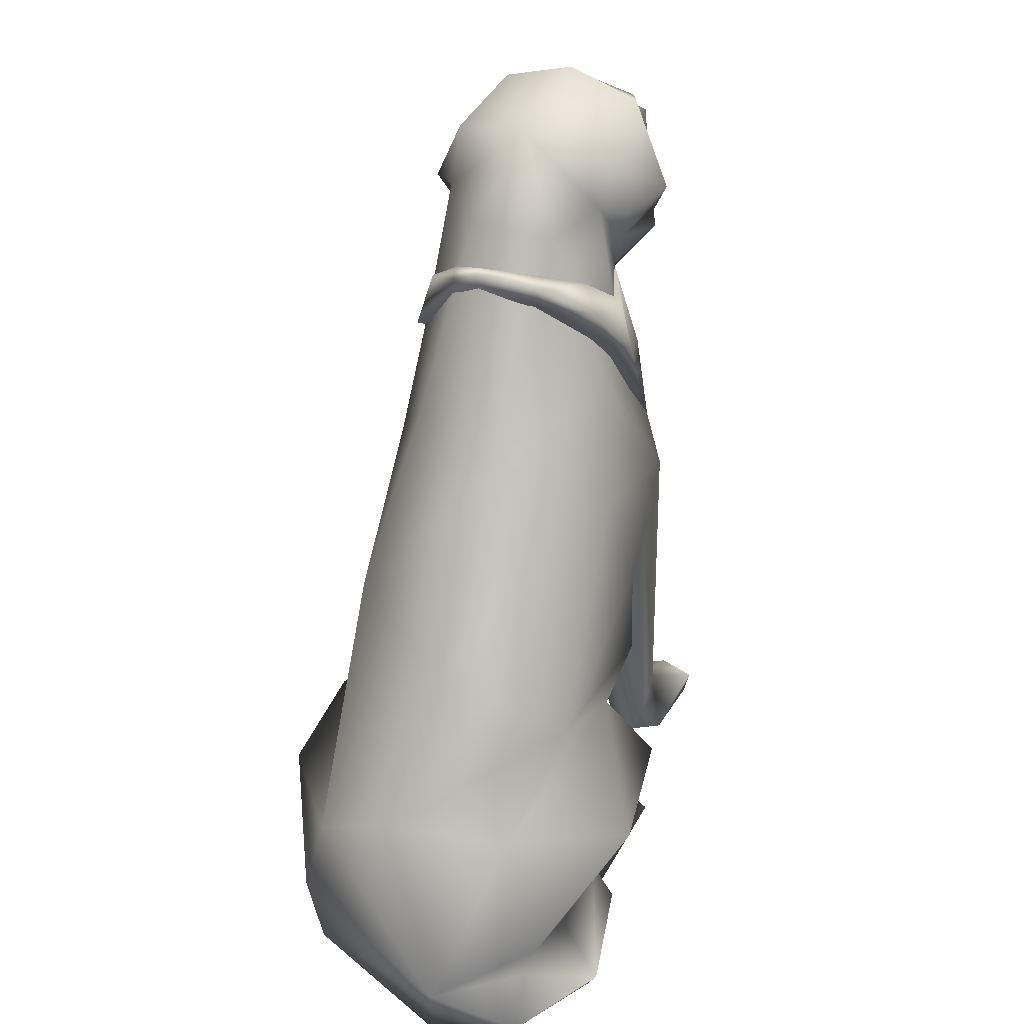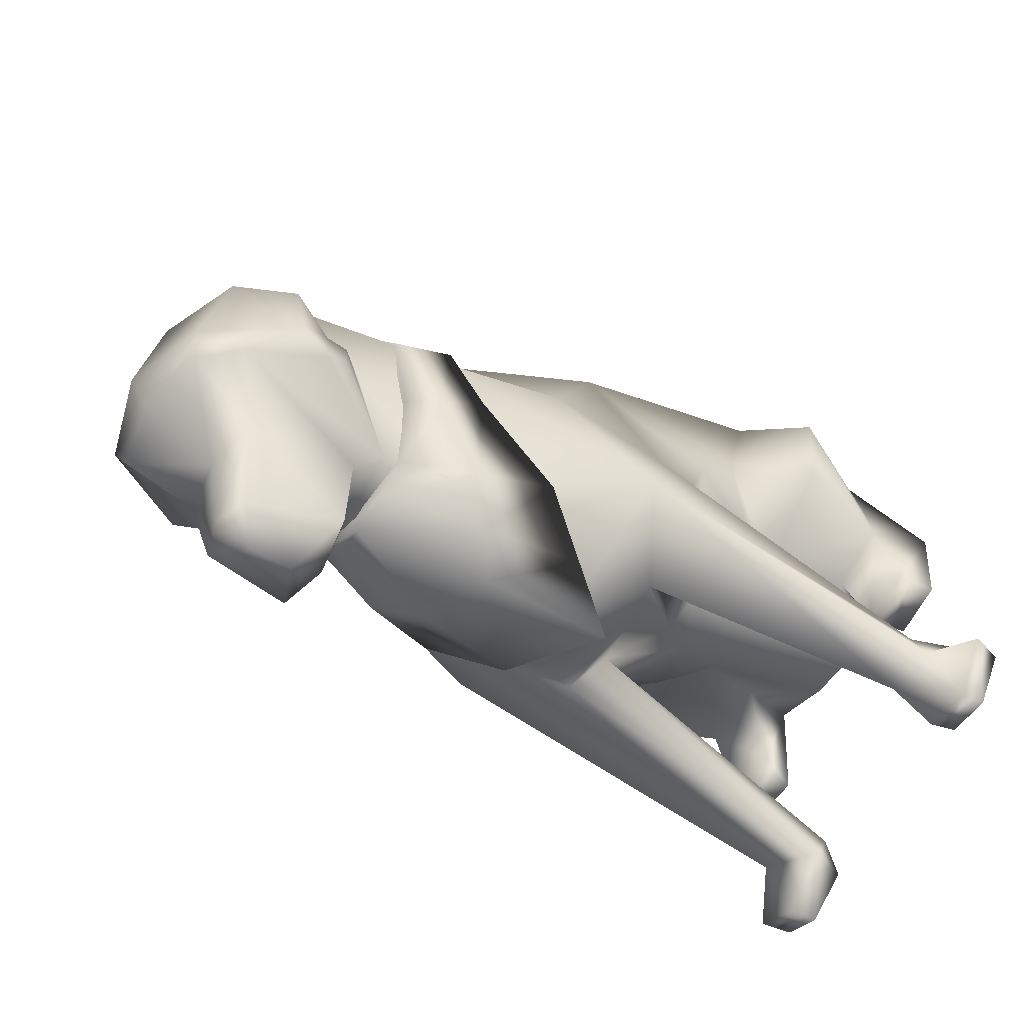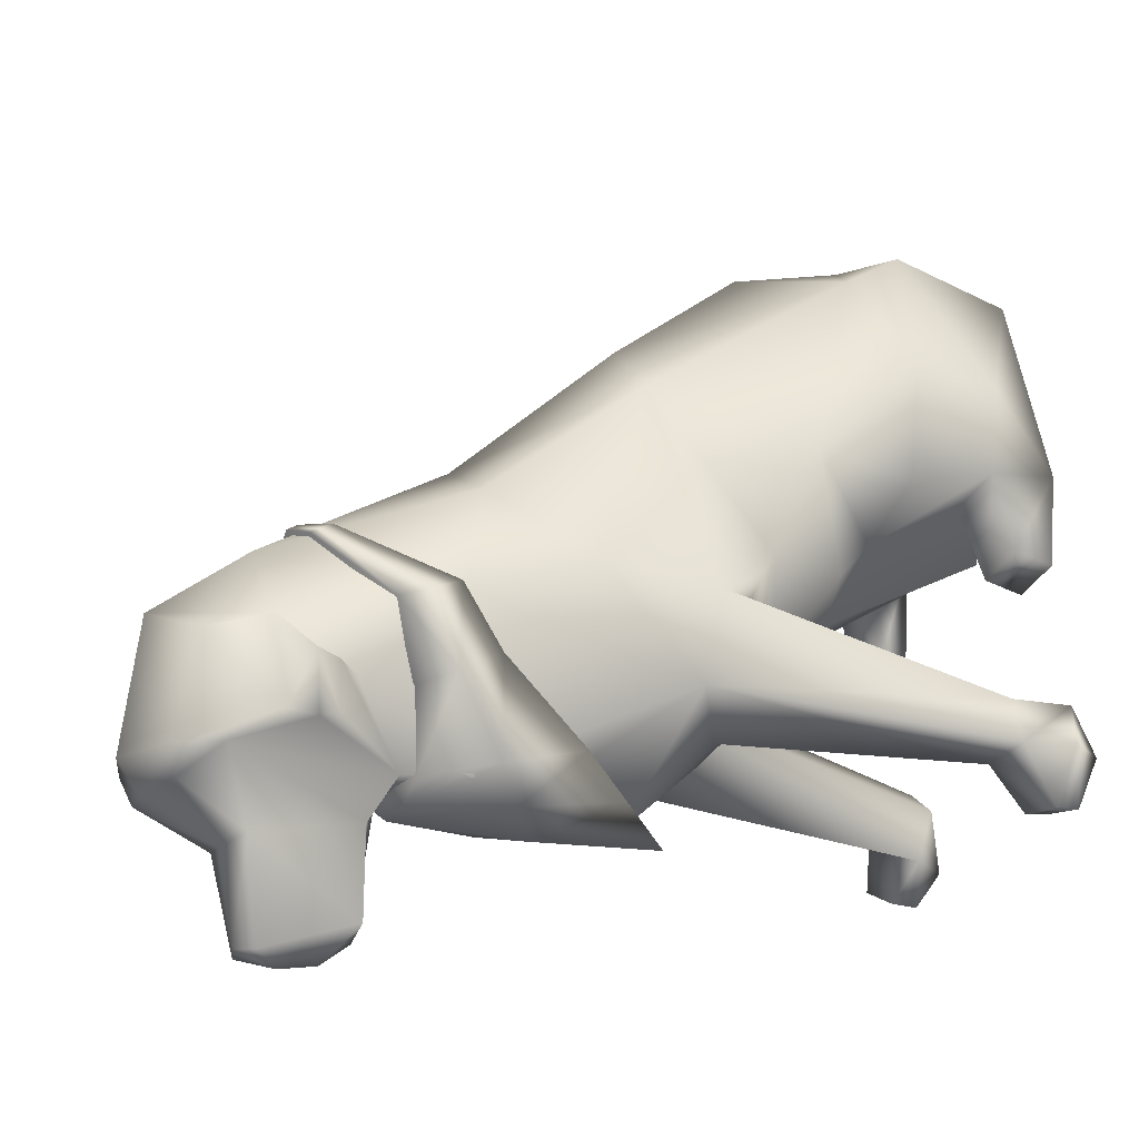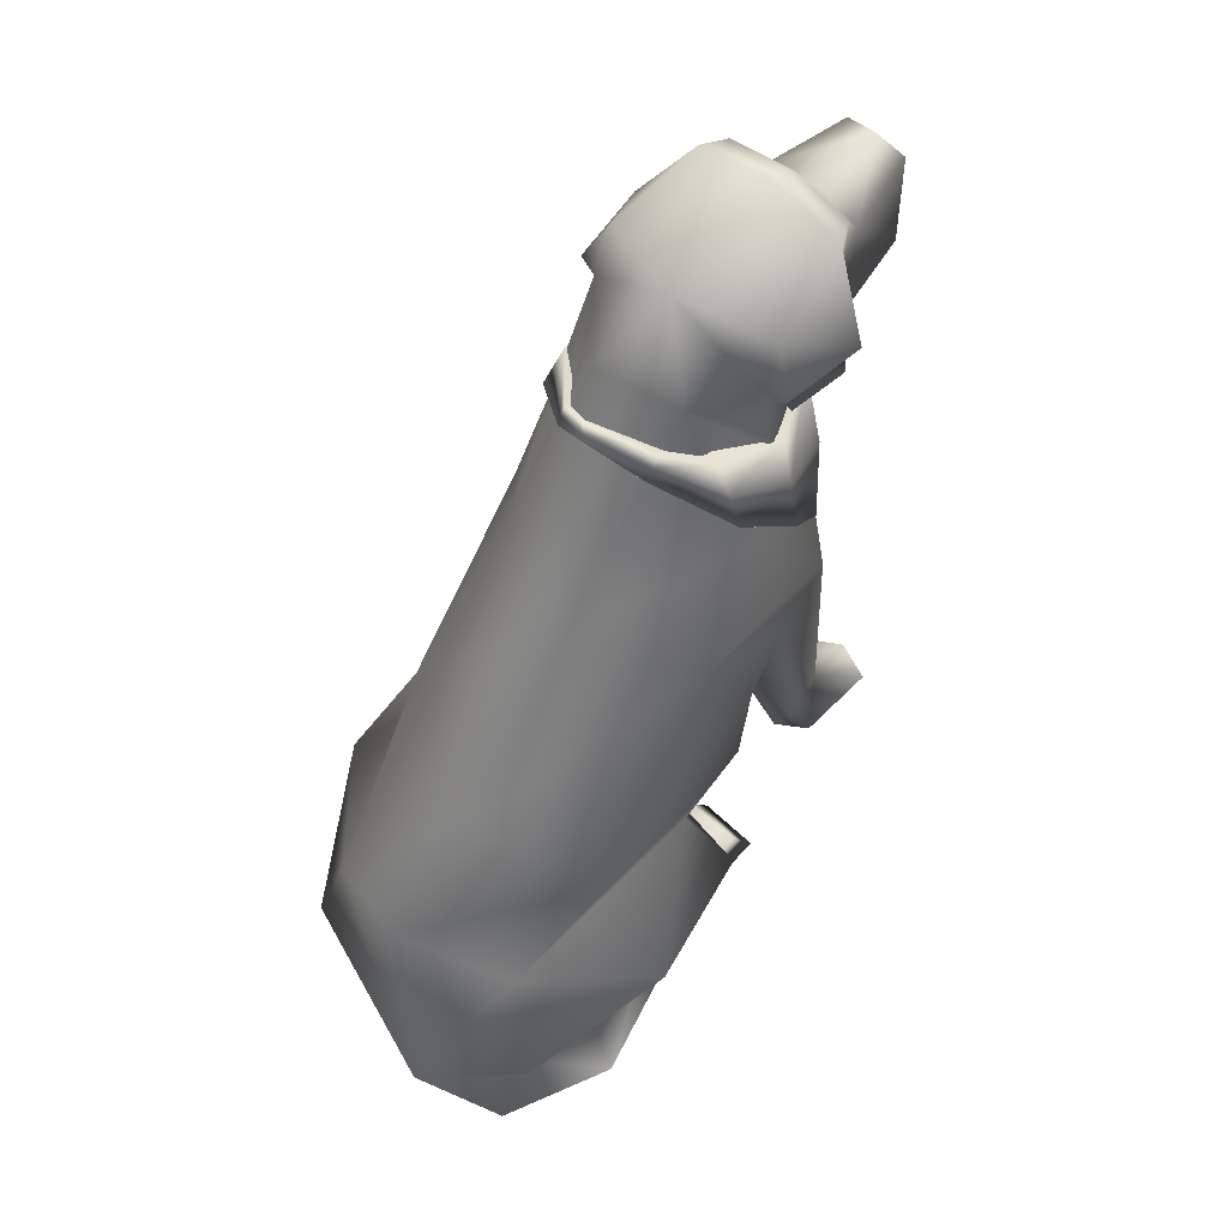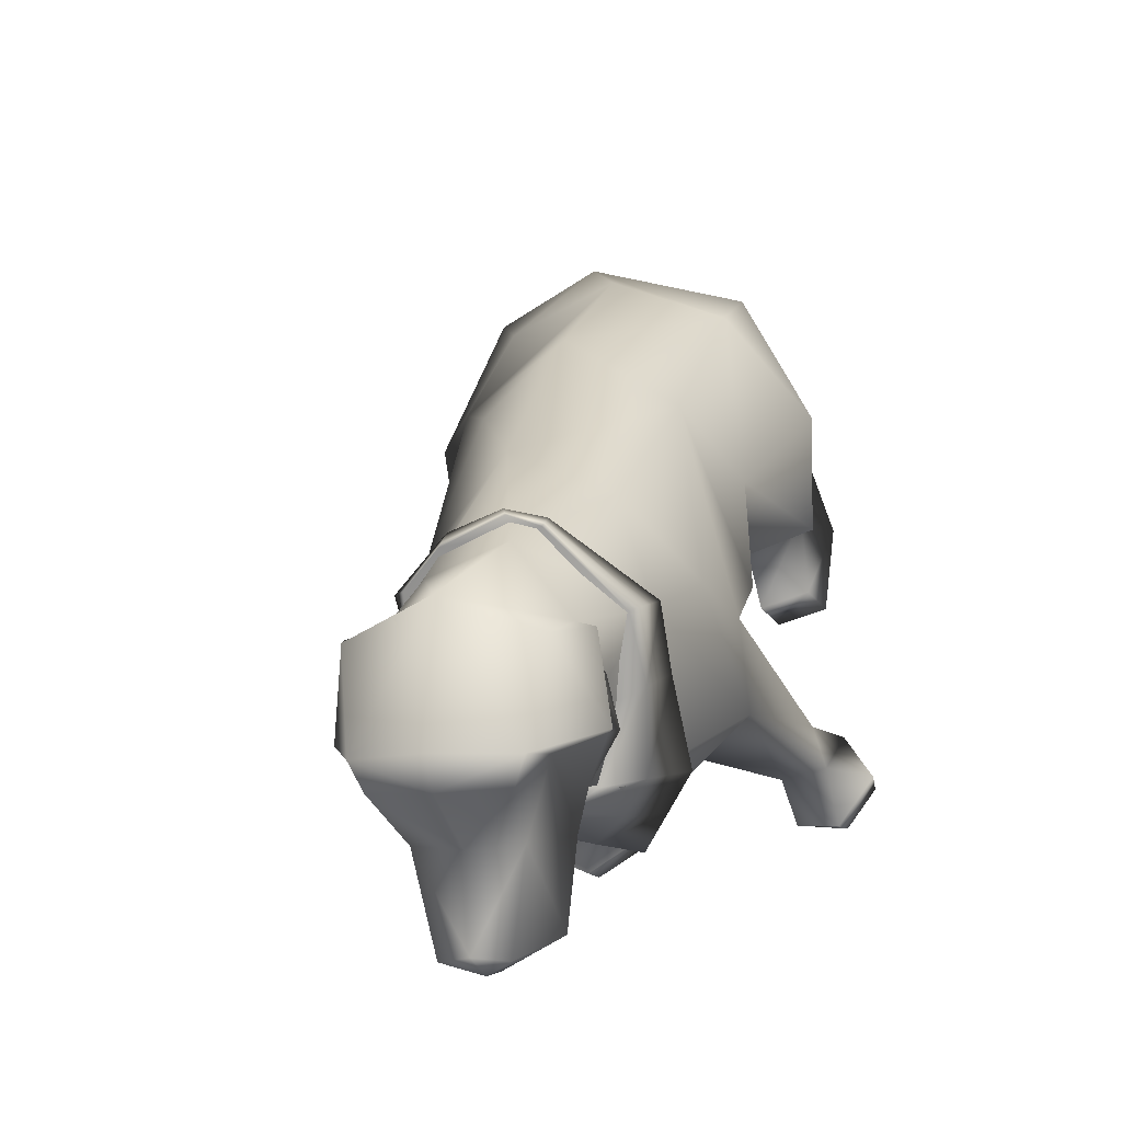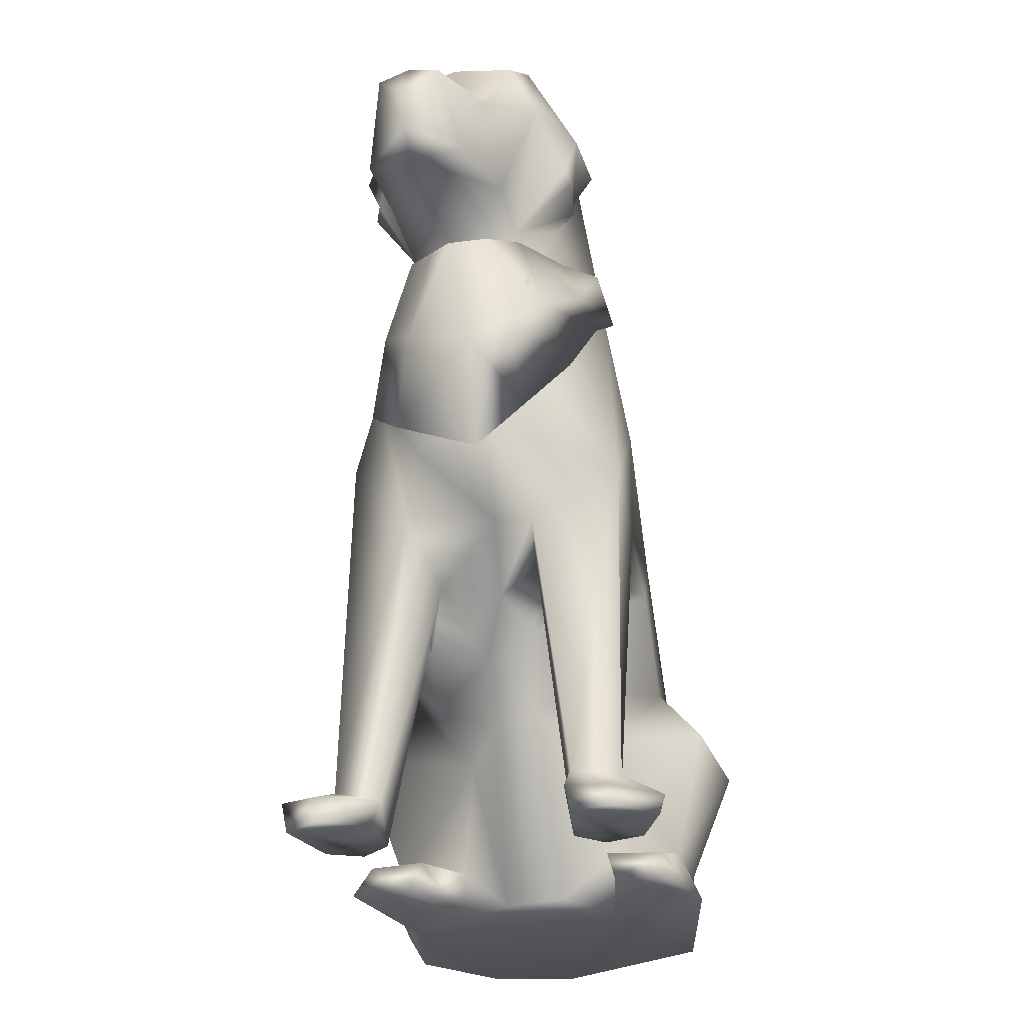
<metadata>
{"format":"obj","ext":"obj","renderer":"f3d","projection":"perspective","resolution":1024,"background":"white","views":[{"elev":37.8,"azim":23.1,"up":"+Y"},{"elev":-61.0,"azim":-123.7,"up":"+Z"},{"elev":-17.6,"azim":-115.2,"up":"+Z"},{"elev":66.5,"azim":40.2,"up":"+Y"},{"elev":-10.8,"azim":-161.9,"up":"+Z"},{"elev":-26.1,"azim":-159.8,"up":"+Y"}]}
</metadata>
<code>
v -0.0704 9.664 -3.431
v -1.079 9.385 -3.789
v -1.111 8.696 -3.583
v -0.4719 8.72 -2.783
v -1.327 6.788 -3.155
v -0.8191 6.406 -1.888
v 0.4176 6.289 -1.317
v 0.4622 8.528 -3.07
v 0.8291 8.743 -3.621
v 0.9385 9.385 -3.789
v 1.592 5.49 -2.208
v 1.284 6.767 -2.868
v -0.8662 2.029 1.197
v -0.9259 1.387 1.578
v 1.123 0.9389 2.299
v 0.3059 2.82 1.52
v 2.173 1.418 1.516
v 1.623 2.609 1.037
v -0.9509 9.619e-16 1.205
v 1.004 1.013e-15 2.038
v 0.4271 4.307 0.4224
v -1.005 4.632 -0.5377
v 1.102 5.119 -0.6378
v -1.86 1.792 -0.0656
v -1.167 0.3005 0.0798
v -1.72 8.217e-16 -1.086
v -1.441 0.6009 -1.045
v -1.877 1.932 -1.458
v -1.246 2.679 -0.9984
v -0.6385 1.728 -1.802
v -1.465 0.3656 -1.916
v -1.605 7.611e-16 -2.076
v -1.003 7.506e-16 -2.246
v -0.8632 0.3656 -2.086
v -0.7215 0.6009 -1.235
v -0.5065 8.431e-16 -0.7357
v -0.4548 4.679 -5.199
v -0.3239 3.726 -4.417
v -0.7265 3.744 -4.266
v -1.68 4.345 -3.937
v -0.6431 5.915 -5.069
v -0.9297 6.588 -4.912
v -0.0704 7.214 -4.984
v 0.075 6.572 -5.234
v -1.157 0.6485 -4.265
v -0.5506 3.43 -3.619
v -1.079 6.463e-16 -3.95
v -0.859 3.569 -3.085
v -1.333 6.679e-16 -3.598
v -1.531 0.5637 -3.62
v -1.494 4.032 -2.829
v -1.256 0.2802 -4.798
v -1.762 0.2378 -4.81
v -1.693 0.5637 -4.128
v -2.205 0.2533 -4.222
v -1.821 5.928e-16 -4.823
v -2.176 6.218e-16 -4.35
v -1.329 5.956e-16 -4.778
v -1.798 6.619e-16 -3.695
v -1.462 5.434 -2.68
v -0.3896 2.823 -3.195
v -0.1835 2.046 -2.652
v -0.9551 2.289 -2.315
v -1.506 3.418 -2.38
v -0.1694 7.867e-16 -1.658
v 0.3315 1.865 -2.654
v 0.2511 2.485 -3.173
v 0.5633 7.91e-16 -1.587
v 0.9728 7.315 -3.837
v 2.734 2.02 -0.2052
v 2.056 0.7156 0.35
v 2.467 2.056 -1.747
v 1.876 2.8 -1.578
v 0.8067 1.599 -2.122
v 1.091 2.233 -2.615
v 2.044 8.413e-16 -0.7657
v 1.989 0.4608 -0.9349
v 2.384 0.3325 -0.651
v 2.239 8.515e-16 -0.5982
v 2.039 0.547 -1.322
v 2.13 7.27e-16 -2.633
v 1.981 0.3789 -2.429
v 1.408 7.249e-16 -2.666
v 1.339 0.3789 -2.448
v 1.262 8.097e-16 -1.282
v 1.234 0.5508 -1.287
v 0.7917 0.311 -4.938
v 0.8655 5.792e-16 -5.046
v 0.9732 6.25e-16 -4.298
v 0.6644 3.354 -3.592
v 1.465 0.55 -4.667
v 1.531 0.4318 -4.111
v 1.735 6.269e-16 -4.266
v 1.371 5.604e-16 -5.353
v 1.422 0.2955 -5.319
v 1.886 0.3379 -5.12
v 1.811 5.742e-16 -5.128
v 1.054 3.345 -3.227
v 1.368 6.411e-16 -4.035
v 1.859 2.987 -2.516
v 0.9785 2.742 -3.094
v 1.703 3.812 -2.9
v -0.1811 3.058 -3.812
v 0.7235 3.852 -4.55
v 0.445 4.484 -5.005
v 0.3333 5.931 -5.214
v 1.207 5.668 -4.377
v -0.0704 8.813 -5.669
v -0.6415 8.713 -5.615
v -0.7891 9.486 -5.195
v -0.0704 9.627 -5.228
v -0.0704 8.633 -6.643
v -0.4355 8.515 -6.675
v -0.6496 7.535 -6.395
v -0.7666 7.57 -5.453
v -0.0704 7.44 -6.507
v -0.0704 7.765 -6.74
v 0.5087 7.535 -6.395
v -0.0704 8.193 -6.799
v -0.9251 9.587 -4.897
v -0.0704 9.864 -4.894
v -0.9976 9.061 -4.845
v -1.444 8.635 -4.585
v -1.33 8.738 -3.646
v -1.16 8.25 -3.876
v -1.282 8.257 -4.583
v -1.348 8.081 -4.53
v -1.198 8.026 -3.979
v -0.7771 7.24 -4.947
v -0.994 7.719 -4.125
v 0.2946 8.515 -6.675
v 0.6483 9.486 -5.195
v 0.5007 8.713 -5.615
v 0.6257 7.57 -5.453
v 0.7843 9.587 -4.897
v 0.8568 9.061 -4.845
v 1.319 8.624 -4.647
v 1.181 8.741 -3.648
v 1.008 8.242 -3.884
v 1.163 8.266 -4.643
v 1.21 8.08 -4.597
v 1.066 8.033 -3.955
v 0.5843 7.199 -4.783
v 0.8583 7.715 -4.124
v 2.537 9.257e-16 0.6134
v 1.928 9.908e-16 1.676
v 2.665 0.2224 0.6426
v 2.08 0.3473 1.899
v 1.932 0.5638 1.225
v 1.561 4.776 -4.203
v 1.627 4.256 -3.479
v 1.874 3.531 -0.167
v 0.6408 4.78 -5.106
v -0.4548 4.209 -5.38
v -0.3468 5.647 -5.392
v 0.4871 5.916 -5.213
v 1.191 6.663 -3.926
v 1.018 6.289 -4.656
v 0.618 7.167 -4.84
v 1.006 7.281 -4.001
v -1.392 6.418 -3.77
v -1.242 6.814 -3.948
v -1.087 6.279 -4.803
v -1.34 5.47 -4.647
v 1.071 7.643 -3.022
v 1.265 7.276 -2.97
v 1.377 6.045 -3.852
v -1.336 7.178 -3.197
v -1.267 7.492 -3.296
v -1.092 7.21 -4.126
v -0.5969 8.061 -2.485
v -0.6062 8.184 -2.552
v -0.2429 8.239 -2.397
v -0.282 8.314 -2.445
v -0.2038 8.164 -2.349
v 0.4578 7.935 -2.502
v 0.4487 8.078 -2.605
v -0.8973 4.839 -5.013
v -0.7419 5.963 -5.143
v 0.8776 8.01 -3.073
v 0.4397 8.22 -2.707
v 0.2399 7.052 -5.148
v -0.0282 7.085 -5.251
v -0.4913 7.087 -5.18
v 1.304 5.412 -4.337
v -0.8337 7.088 -4.96
v -1.404 6.863 -3.099
v -0.5875 7.937 -2.419
g mmGroup0
f 1 2 3
f 3 4 1
f 3 5 4
f 4 5 6
f 7 4 6
f 4 7 8
f 8 1 4
f 9 10 1
f 1 8 9
f 7 11 12
f 12 8 7
f 13 14 15
f 15 16 13
f 15 17 18
f 18 16 15
f 15 14 19
f 19 20 15
f 21 22 13
f 13 16 21
f 7 6 22
f 22 21 7
f 23 7 21
f 24 25 14
f 14 13 24
f 25 19 14
f 26 19 25
f 25 27 26
f 28 29 30
f 31 32 26
f 26 27 31
f 31 33 32
f 33 31 34
f 35 36 33
f 33 34 35
f 34 31 27
f 27 35 34
f 27 28 30
f 30 35 27
f 37 38 39
f 39 40 37
f 41 37 40
f 40 42 41
f 43 44 42
f 45 39 46
f 46 47 45
f 46 48 49
f 49 47 46
f 50 49 48
f 48 51 50
f 45 52 53
f 53 54 45
f 53 55 54
f 56 57 55
f 55 53 56
f 58 56 53
f 53 52 58
f 50 59 49
f 54 55 59
f 59 50 54
f 47 58 52
f 52 45 47
f 55 57 59
f 40 39 45
f 45 54 40
f 40 60 5
f 5 42 40
f 61 62 63
f 63 64 61
f 35 30 62
f 62 65 35
f 66 62 61
f 61 67 66
f 65 36 35
f 68 65 62
f 62 66 68
f 9 8 69
f 70 71 72
f 72 73 70
f 73 74 75
f 76 77 78
f 78 79 76
f 80 77 76
f 76 81 80
f 81 82 80
f 83 84 82
f 82 81 83
f 85 86 84
f 84 83 85
f 68 86 85
f 80 86 74
f 74 72 80
f 84 86 80
f 80 82 84
f 74 86 68
f 68 66 74
f 87 88 89
f 89 90 87
f 91 92 93
f 94 88 87
f 87 95 94
f 95 87 91
f 91 96 95
f 97 94 95
f 95 96 97
f 93 97 96
f 96 91 93
f 98 90 89
f 89 99 98
f 100 73 75
f 75 101 100
f 101 90 98
f 101 98 102
f 101 102 100
f 90 103 38
f 38 104 90
f 105 106 107
f 107 104 105
f 108 109 110
f 110 111 108
f 112 113 109
f 109 108 112
f 114 115 109
f 109 113 114
f 116 43 115
f 115 114 116
f 117 118 116
f 116 114 117
f 117 114 113
f 113 119 117
f 120 2 1
f 1 121 120
f 109 115 122
f 110 109 122
f 110 122 120
f 123 124 2
f 2 120 123
f 123 125 124
f 125 123 126
f 127 128 125
f 125 126 127
f 129 130 128
f 128 127 129
f 124 3 2
f 125 128 130
f 125 130 3
f 125 3 124
f 122 126 123
f 123 120 122
f 111 110 120
f 120 121 111
f 122 115 129
f 129 127 126
f 126 122 129
f 112 131 119
f 119 113 112
f 132 133 108
f 108 111 132
f 133 131 112
f 112 108 133
f 118 131 133
f 133 134 118
f 116 118 134
f 134 43 116
f 131 118 117
f 117 119 131
f 1 10 135
f 135 121 1
f 136 134 133
f 136 133 132
f 136 132 135
f 137 135 10
f 10 138 137
f 139 137 138
f 137 139 140
f 141 140 139
f 139 142 141
f 143 141 142
f 142 144 143
f 138 10 9
f 144 142 139
f 9 144 139
f 9 139 138
f 137 140 136
f 136 135 137
f 111 121 135
f 135 132 111
f 143 134 136
f 140 141 143
f 143 136 140
f 69 143 144
f 144 9 69
f 47 49 59
f 58 59 57
f 58 47 59
f 58 57 56
f 88 94 97
f 89 97 93
f 89 88 97
f 89 93 99
f 76 79 145
f 76 146 20
f 36 20 19
f 36 19 26
f 26 32 33
f 26 33 36
f 85 76 36
f 36 68 85
f 36 65 68
f 76 20 36
f 76 145 146
f 81 85 83
f 76 85 81
f 77 80 72
f 72 71 77
f 147 78 77
f 77 71 147
f 20 146 148
f 148 15 20
f 147 71 149
f 148 147 149
f 148 149 15
f 15 149 17
f 148 146 145
f 145 147 148
f 145 79 78
f 78 147 145
f 60 22 6
f 6 5 60
f 42 129 43
f 3 130 5
f 38 37 105
f 105 104 38
f 7 23 11
f 107 150 104
f 151 92 91
f 151 91 150
f 11 151 150
f 69 8 12
f 107 69 12
f 150 107 12
f 11 150 12
f 104 87 90
f 104 150 91
f 91 87 104
f 21 152 23
f 29 64 63
f 63 30 29
f 64 51 48
f 48 61 64
f 46 103 61
f 61 48 46
f 30 63 62
f 98 151 102
f 24 13 29
f 29 28 24
f 27 25 24
f 24 28 27
f 16 18 152
f 18 70 73
f 73 152 18
f 18 17 70
f 71 70 17
f 17 149 71
f 41 42 44
f 44 106 41
f 67 101 75
f 75 66 67
f 69 107 143
f 92 151 98
f 92 98 99
f 92 99 93
f 106 105 37
f 37 41 106
f 39 38 103
f 103 46 39
f 67 61 103
f 103 90 67
f 21 16 152
f 23 152 11
f 152 73 100
f 152 100 102
f 11 152 102
f 11 102 151
f 51 64 22
f 22 60 51
f 29 13 22
f 22 64 29
f 40 51 60
f 130 129 42
f 42 5 130
f 40 54 50
f 50 51 40
f 67 90 101
f 75 74 66
f 73 72 74
f 43 134 143
f 107 106 44
f 44 43 143
f 107 44 143
f 115 43 129
g mmGroup1
f 153 154 155
f 155 156 153
f 157 158 159
f 159 160 157
f 161 162 163
f 163 164 161
f 157 165 166
f 166 167 157
f 162 168 169
f 169 170 162
f 169 168 171
f 171 172 169
f 172 171 173
f 173 174 172
f 175 176 177
f 177 173 175
f 178 179 155
f 155 154 178
f 177 165 180
f 180 181 177
f 159 182 183
f 183 184 159
f 153 185 178
f 178 154 153
f 170 180 160
f 160 186 170
f 169 181 180
f 180 170 169
f 172 174 181
f 181 169 172
f 167 166 161
f 161 164 167
f 176 187 161
f 161 166 176
f 176 175 188
f 188 187 176
f 185 153 156
f 156 158 185
f 164 163 179
f 179 178 164
f 186 160 159
f 159 184 186
f 185 167 164
f 164 178 185
f 183 182 156
f 156 155 183
f 167 185 158
f 158 157 167
f 162 170 186
f 186 163 162
f 160 180 165
f 165 157 160
f 162 161 187
f 187 168 162
f 168 187 188
f 188 171 168
f 171 188 175
f 175 173 171
f 181 174 173
f 173 177 181
f 179 184 183
f 183 155 179
f 176 166 165
f 165 177 176
f 182 159 158
f 158 156 182
f 163 186 184
f 184 179 163

</code>
